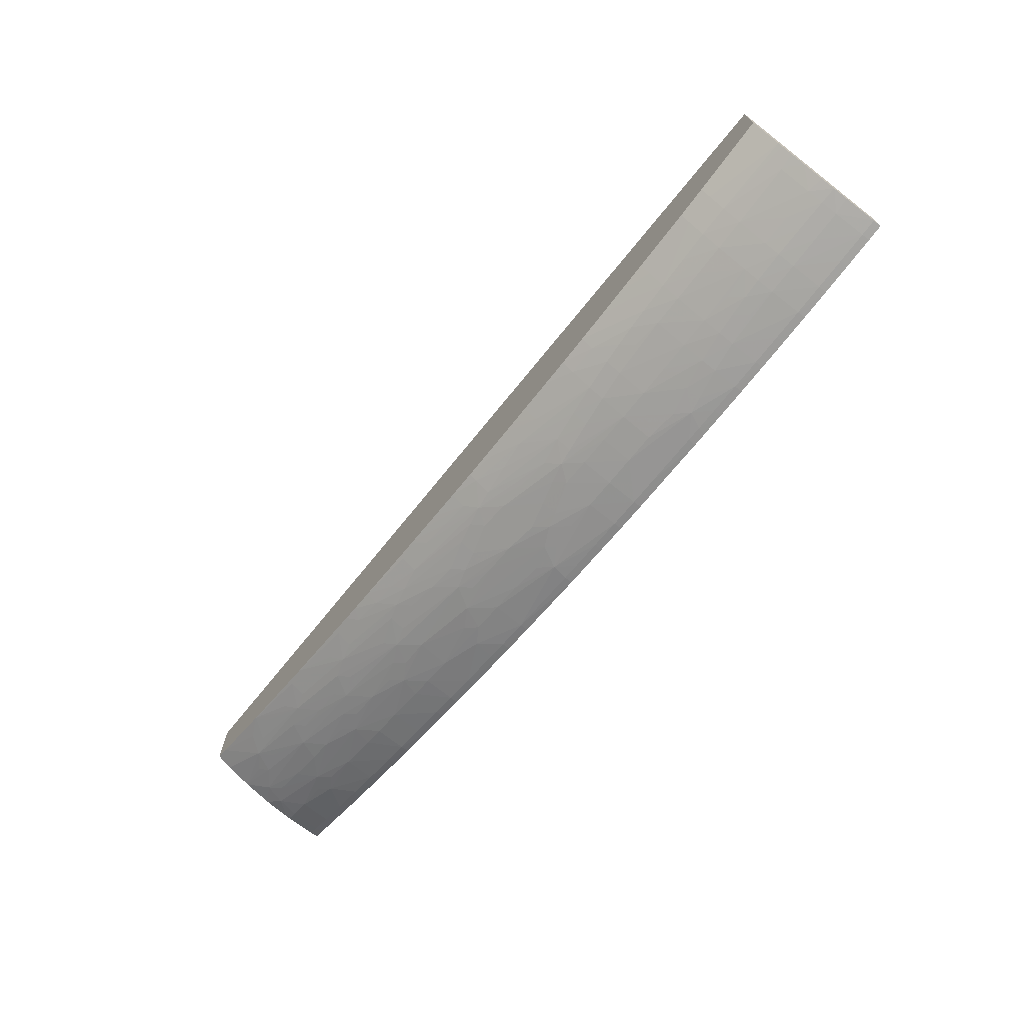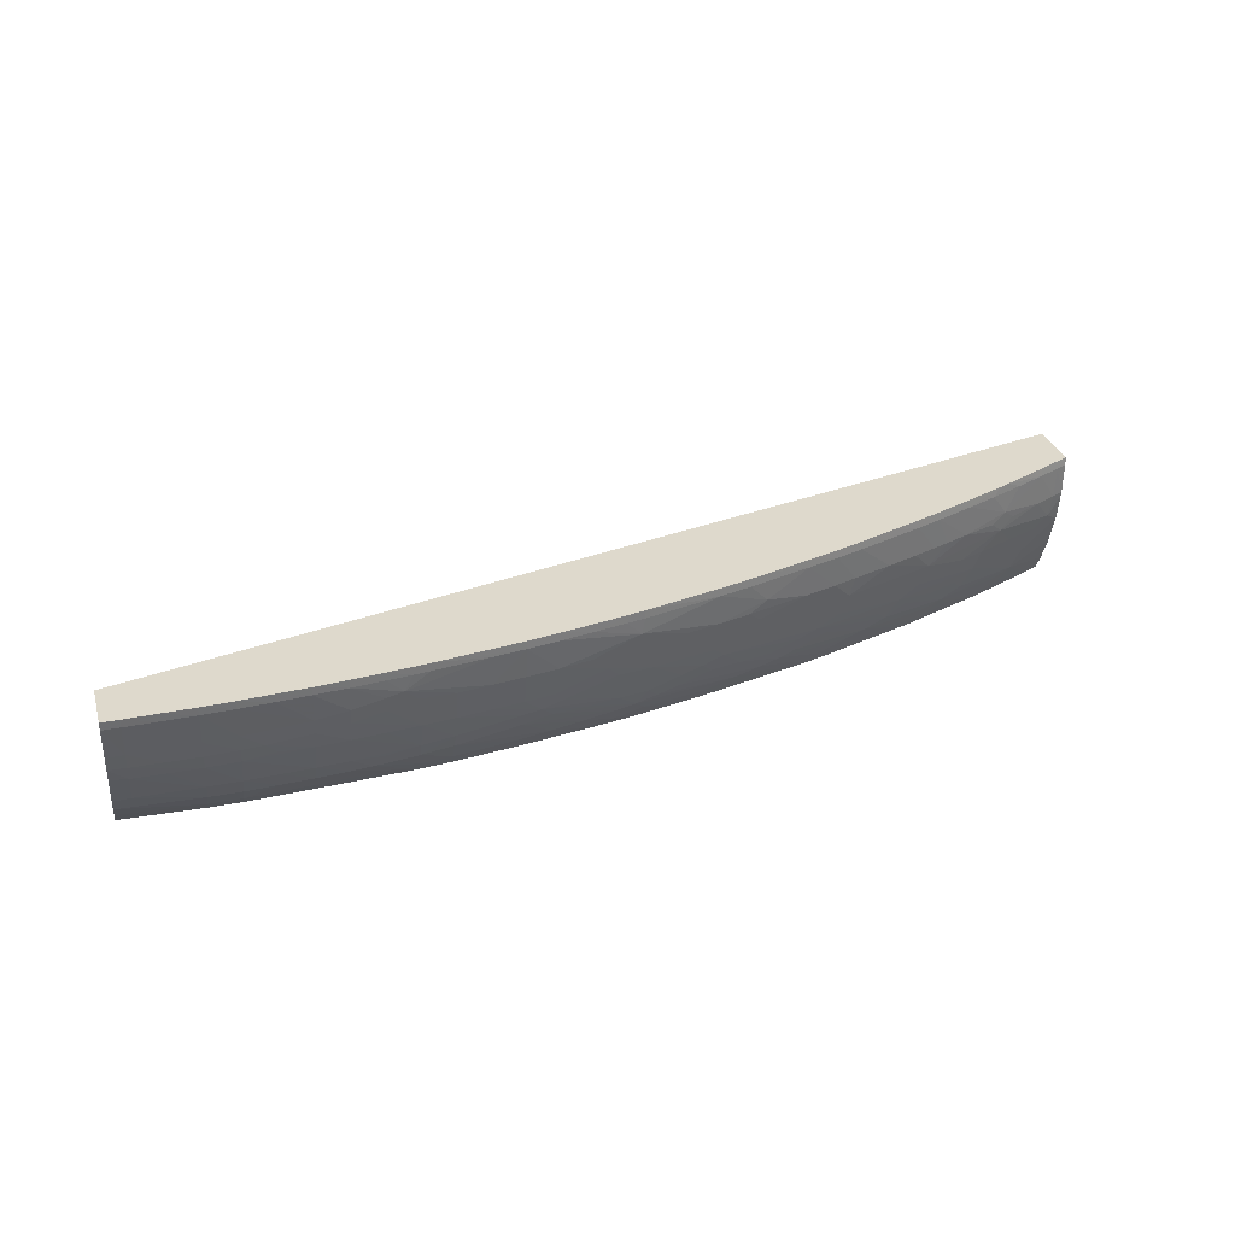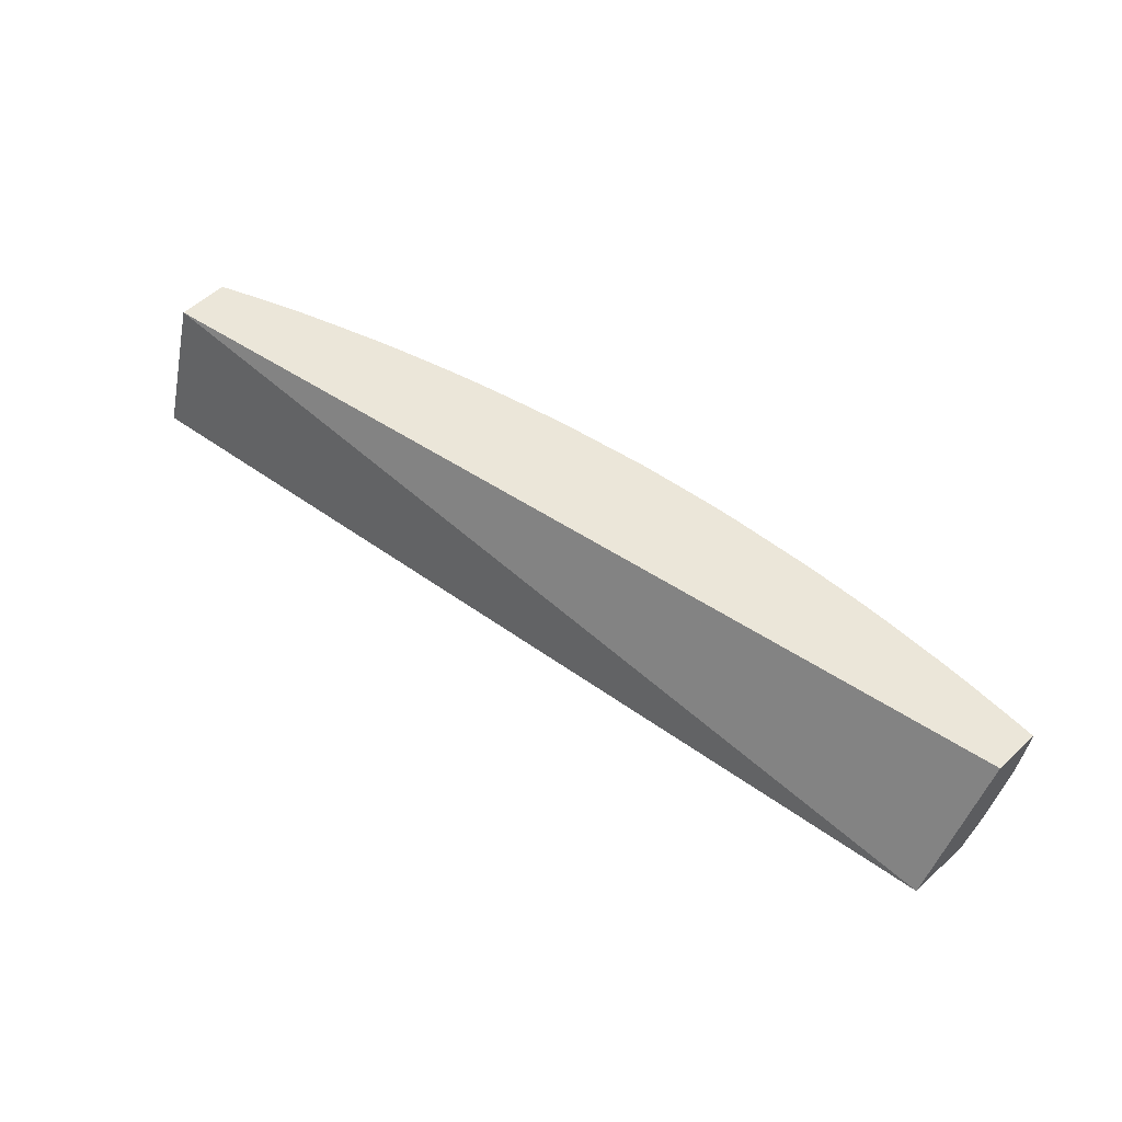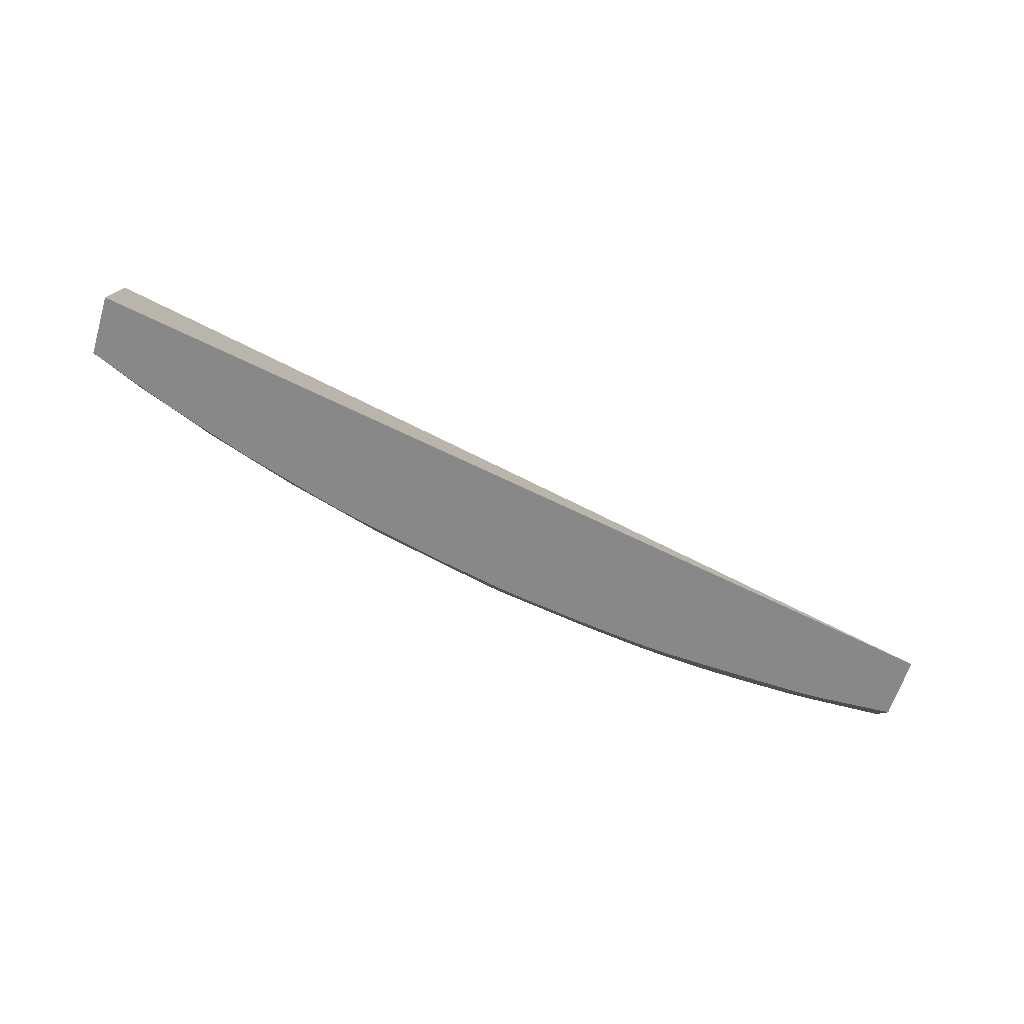
<metadata>
{"format":"obj","ext":"obj","renderer":"f3d","projection":"perspective","resolution":1024,"background":"white","views":[{"elev":-70.8,"azim":52.8,"up":"+Z"},{"elev":32.0,"azim":163.8,"up":"+Y"},{"elev":56.5,"azim":46.3,"up":"+Y"},{"elev":-62.8,"azim":-17.0,"up":"+Y"}]}
</metadata>
<code>
v 1.915 0.5768 -1.597
v 1.938 0.5768 -1.597
v 1.915 0.5708 -1.597
v 1.892 0.5708 -1.597
v 1.892 0.5768 -1.597
v 1.938 0.5708 -1.597
v 1.947 0.5768 -1.597
v 1.892 0.5478 -1.593
v 1.869 0.5478 -1.592
v 1.869 0.5708 -1.596
v 1.869 0.5768 -1.597
v 1.95 0.5708 -1.596
v 1.938 0.5478 -1.592
v 1.915 0.5478 -1.592
v 1.95 0.5768 -1.597
v 1.892 0.5352 -1.589
v 1.869 0.5355 -1.589
v 1.855 0.5361 -1.589
v 1.847 0.546 -1.591
v 1.823 0.5498 -1.591
v 1.846 0.5708 -1.595
v 1.846 0.5768 -1.596
v 1.95 0.5469 -1.592
v 1.95 0.5367 -1.589
v 1.938 0.5358 -1.589
v 1.915 0.5355 -1.589
v 1.95 0.5768 -1.561
v 1.892 0.5237 -1.585
v 1.869 0.524 -1.585
v 1.847 0.527 -1.585
v 1.823 0.5249 -1.584
v 1.839 0.5371 -1.589
v 1.823 0.5708 -1.594
v 1.823 0.5383 -1.588
v 1.8 0.5411 -1.588
v 1.8 0.5526 -1.59
v 1.823 0.5768 -1.595
v 1.95 0.5362 -1.589
v 1.938 0.5244 -1.585
v 1.915 0.524 -1.585
v 1.95 0.47 -1.5
v 1.248 0.5768 -1.41
v 1.892 0.502 -1.575
v 1.869 0.502 -1.575
v 1.846 0.502 -1.574
v 1.823 0.502 -1.574
v 1.8 0.502 -1.573
v 1.8 0.5249 -1.582
v 1.8 0.5708 -1.593
v 1.777 0.5249 -1.581
v 1.754 0.5249 -1.579
v 1.777 0.5454 -1.587
v 1.777 0.5569 -1.589
v 1.8 0.5768 -1.593
v 1.95 0.5259 -1.585
v 1.95 0.5116 -1.578
v 1.938 0.502 -1.574
v 1.248 0.47 -1.378
v 1.95 0.47 -1.55
v 1.248 0.5768 -1.449
v 1.892 0.4885 -1.567
v 1.869 0.4882 -1.567
v 1.846 0.4885 -1.567
v 1.823 0.4889 -1.567
v 1.8 0.4896 -1.567
v 1.785 0.4901 -1.566
v 1.77 0.491 -1.566
v 1.778 0.5 -1.57
v 1.754 0.5036 -1.571
v 1.766 0.5592 -1.589
v 1.777 0.5708 -1.591
v 1.732 0.5057 -1.57
v 1.732 0.5249 -1.577
v 1.757 0.5501 -1.586
v 1.777 0.5768 -1.591
v 1.95 0.5008 -1.572
v 1.95 0.4932 -1.568
v 1.248 0.47 -1.424
v 1.95 0.4798 -1.558
v 1.892 0.47 -1.553
v 1.248 0.5708 -1.45
v 1.257 0.5768 -1.453
v 1.256 0.5708 -1.453
v 1.892 0.477 -1.559
v 1.95 0.4902 -1.566
v 1.869 0.4767 -1.559
v 1.846 0.4771 -1.559
v 1.823 0.4774 -1.558
v 1.8 0.4781 -1.558
v 1.754 0.47 -1.55
v 1.754 0.479 -1.556
v 1.754 0.4921 -1.565
v 1.76 0.5708 -1.589
v 1.732 0.5478 -1.583
v 1.709 0.5478 -1.58
v 1.709 0.5708 -1.583
v 1.732 0.5708 -1.586
v 1.749 0.5708 -1.588
v 1.732 0.4942 -1.564
v 1.709 0.497 -1.563
v 1.709 0.5085 -1.568
v 1.686 0.5114 -1.567
v 1.673 0.5131 -1.566
v 1.709 0.5249 -1.574
v 1.759 0.5768 -1.589
v 1.248 0.4724 -1.426
v 1.254 0.47 -1.427
v 1.88 0.47 -1.554
v 1.248 0.5478 -1.449
v 1.273 0.5768 -1.46
v 1.273 0.5708 -1.461
v 1.257 0.5478 -1.453
v 1.869 0.47 -1.554
v 1.846 0.47 -1.553
v 1.823 0.47 -1.552
v 1.8 0.47 -1.552
v 1.778 0.47 -1.551
v 1.732 0.47 -1.548
v 1.732 0.479 -1.554
v 1.686 0.5249 -1.571
v 1.686 0.5478 -1.577
v 1.686 0.5708 -1.58
v 1.748 0.5768 -1.588
v 1.686 0.4802 -1.55
v 1.663 0.4823 -1.548
v 1.686 0.4999 -1.561
v 1.664 0.5041 -1.56
v 1.64 0.502 -1.555
v 1.617 0.502 -1.552
v 1.658 0.5168 -1.565
v 1.664 0.5246 -1.568
v 1.248 0.4765 -1.428
v 1.252 0.4803 -1.431
v 1.259 0.47 -1.429
v 1.248 0.5445 -1.449
v 1.306 0.5768 -1.475
v 1.294 0.5708 -1.47
v 1.306 0.5538 -1.475
v 1.273 0.5478 -1.46
v 1.259 0.5315 -1.452
v 1.711 0.47 -1.546
v 1.707 0.4768 -1.55
v 1.64 0.5332 -1.567
v 1.663 0.5478 -1.574
v 1.686 0.5768 -1.581
v 1.709 0.5768 -1.583
v 1.663 0.5708 -1.577
v 1.696 0.47 -1.544
v 1.686 0.47 -1.543
v 1.672 0.47 -1.541
v 1.663 0.4708 -1.541
v 1.64 0.4732 -1.539
v 1.617 0.4759 -1.538
v 1.64 0.4847 -1.547
v 1.617 0.4874 -1.545
v 1.602 0.4894 -1.544
v 1.594 0.5009 -1.547
v 1.571 0.5077 -1.545
v 1.594 0.5249 -1.556
v 1.64 0.5217 -1.563
v 1.248 0.4823 -1.431
v 1.284 0.4908 -1.451
v 1.293 0.478 -1.448
v 1.309 0.47 -1.45
v 1.248 0.5244 -1.446
v 1.313 0.5768 -1.478
v 1.318 0.5708 -1.48
v 1.341 0.5708 -1.489
v 1.341 0.5478 -1.488
v 1.316 0.5468 -1.478
v 1.307 0.5385 -1.474
v 1.297 0.5468 -1.47
v 1.271 0.5243 -1.456
v 1.262 0.5163 -1.45
v 1.619 0.5272 -1.561
v 1.628 0.5364 -1.566
v 1.64 0.5478 -1.57
v 1.605 0.5591 -1.566
v 1.663 0.5768 -1.577
v 1.64 0.5708 -1.573
v 1.64 0.47 -1.537
v 1.617 0.47 -1.533
v 1.594 0.47 -1.529
v 1.594 0.4807 -1.537
v 1.571 0.479 -1.531
v 1.549 0.4779 -1.525
v 1.525 0.4841 -1.524
v 1.587 0.4925 -1.542
v 1.571 0.4963 -1.54
v 1.548 0.5031 -1.539
v 1.556 0.5115 -1.544
v 1.613 0.5438 -1.565
v 1.54 0.5161 -1.542
v 1.571 0.5249 -1.551
v 1.248 0.5021 -1.439
v 1.25 0.502 -1.44
v 1.278 0.5061 -1.454
v 1.293 0.4998 -1.458
v 1.327 0.5104 -1.475
v 1.335 0.4951 -1.472
v 1.35 0.4884 -1.475
v 1.3 0.4849 -1.454
v 1.31 0.47 -1.45
v 1.271 0.4998 -1.449
v 1.341 0.5768 -1.489
v 1.367 0.5768 -1.498
v 1.369 0.5768 -1.499
v 1.369 0.5708 -1.5
v 1.359 0.5478 -1.495
v 1.374 0.533 -1.498
v 1.341 0.5249 -1.484
v 1.322 0.5249 -1.477
v 1.295 0.5249 -1.466
v 1.619 0.55 -1.567
v 1.603 0.5708 -1.566
v 1.617 0.5708 -1.569
v 1.596 0.55 -1.562
v 1.571 0.5478 -1.557
v 1.548 0.5478 -1.551
v 1.548 0.5708 -1.554
v 1.64 0.5768 -1.573
v 1.612 0.5768 -1.568
v 1.571 0.47 -1.525
v 1.556 0.47 -1.522
v 1.543 0.47 -1.519
v 1.542 0.47 -1.519
v 1.54 0.47 -1.518
v 1.525 0.4726 -1.517
v 1.5 0.4796 -1.515
v 1.507 0.4876 -1.522
v 1.491 0.4909 -1.52
v 1.525 0.502 -1.533
v 1.531 0.5314 -1.544
v 1.548 0.5242 -1.546
v 1.479 0.5062 -1.523
v 1.464 0.511 -1.521
v 1.479 0.5249 -1.529
v 1.342 0.5024 -1.478
v 1.379 0.5177 -1.496
v 1.394 0.5092 -1.499
v 1.364 0.502 -1.486
v 1.387 0.5017 -1.493
v 1.403 0.4939 -1.496
v 1.418 0.4886 -1.498
v 1.364 0.4839 -1.478
v 1.364 0.4725 -1.471
v 1.342 0.4801 -1.468
v 1.318 0.478 -1.457
v 1.372 0.47 -1.473
v 1.387 0.5768 -1.506
v 1.387 0.5708 -1.506
v 1.371 0.5478 -1.499
v 1.365 0.5252 -1.493
v 1.387 0.5478 -1.505
v 1.41 0.5478 -1.513
v 1.442 0.5338 -1.521
v 1.41 0.5249 -1.508
v 1.387 0.5252 -1.501
v 1.603 0.5768 -1.566
v 1.524 0.5479 -1.546
v 1.511 0.5555 -1.544
v 1.525 0.5708 -1.548
v 1.548 0.5768 -1.554
v 1.479 0.47 -1.504
v 1.479 0.479 -1.51
v 1.456 0.4778 -1.503
v 1.433 0.4847 -1.5
v 1.479 0.4948 -1.518
v 1.5 0.4999 -1.526
v 1.516 0.5402 -1.542
v 1.457 0.5028 -1.515
v 1.433 0.502 -1.508
v 1.411 0.5017 -1.501
v 1.449 0.5185 -1.519
v 1.457 0.5256 -1.523
v 1.479 0.5478 -1.534
v 1.433 0.4732 -1.494
v 1.411 0.4802 -1.491
v 1.379 0.47 -1.475
v 1.376 0.47 -1.474
v 1.41 0.5768 -1.514
v 1.41 0.5708 -1.514
v 1.436 0.5708 -1.523
v 1.439 0.5478 -1.522
v 1.434 0.5256 -1.516
v 1.456 0.5478 -1.527
v 1.51 0.5708 -1.544
v 1.479 0.5708 -1.536
v 1.525 0.5768 -1.548
v 1.461 0.47 -1.5
v 1.449 0.47 -1.496
v 1.446 0.47 -1.496
v 1.437 0.5768 -1.523
v 1.456 0.5768 -1.529
v 1.456 0.5708 -1.529
v 1.51 0.5768 -1.544
v 1.479 0.5768 -1.535
f 1 2 3
f 1 3 4
f 1 4 5
f 1 5 11
f 1 11 22
f 1 22 37
f 1 37 54
f 1 54 75
f 1 75 105
f 1 105 123
f 1 123 146
f 1 146 145
f 1 145 179
f 1 179 221
f 1 221 222
f 1 222 259
f 1 259 263
f 1 263 289
f 1 289 296
f 1 296 297
f 1 297 294
f 1 294 293
f 1 293 281
f 1 281 250
f 1 250 207
f 1 207 206
f 1 206 205
f 1 205 166
f 1 166 136
f 1 136 110
f 1 110 82
f 1 82 60
f 1 60 42
f 1 42 27
f 1 27 15
f 1 15 7
f 1 7 2
f 2 6 3
f 2 7 6
f 3 8 4
f 3 6 8
f 4 8 9
f 4 9 10
f 4 10 5
f 5 10 11
f 6 7 12
f 6 12 13
f 6 13 14
f 6 14 8
f 7 15 12
f 8 16 17
f 8 17 9
f 8 14 16
f 9 17 18
f 9 18 19
f 9 19 20
f 9 20 10
f 10 21 11
f 10 20 21
f 11 21 22
f 12 23 13
f 12 15 27
f 12 27 41
f 12 41 59
f 12 59 79
f 12 79 85
f 12 85 77
f 12 77 76
f 12 76 56
f 12 56 55
f 12 55 38
f 12 38 24
f 12 24 23
f 13 23 24
f 13 24 25
f 13 25 26
f 13 26 14
f 14 26 16
f 16 26 28
f 16 28 29
f 16 29 17
f 17 29 18
f 18 29 30
f 18 30 31
f 18 31 32
f 18 32 19
f 19 32 20
f 20 33 21
f 20 32 34
f 20 34 35
f 20 35 36
f 20 36 33
f 21 33 22
f 22 33 37
f 24 38 25
f 25 38 39
f 25 39 40
f 25 40 28
f 25 28 26
f 27 42 41
f 28 40 43
f 28 43 44
f 28 44 29
f 29 44 45
f 29 45 46
f 29 46 31
f 29 31 30
f 31 34 32
f 31 46 47
f 31 47 48
f 31 48 34
f 33 36 49
f 33 49 37
f 34 48 35
f 35 48 50
f 35 50 51
f 35 51 52
f 35 52 36
f 36 52 53
f 36 53 49
f 37 49 54
f 38 55 39
f 39 55 56
f 39 56 57
f 39 57 43
f 39 43 40
f 41 58 78
f 41 78 107
f 41 107 134
f 41 134 164
f 41 164 203
f 41 203 249
f 41 249 280
f 41 280 279
f 41 279 292
f 41 292 291
f 41 291 290
f 41 290 264
f 41 264 227
f 41 227 226
f 41 226 225
f 41 225 224
f 41 224 223
f 41 223 183
f 41 183 182
f 41 182 181
f 41 181 150
f 41 150 149
f 41 149 148
f 41 148 141
f 41 141 118
f 41 118 90
f 41 90 117
f 41 117 116
f 41 116 115
f 41 115 114
f 41 114 113
f 41 113 108
f 41 108 80
f 41 80 59
f 41 42 58
f 42 60 81
f 42 81 109
f 42 109 135
f 42 135 165
f 42 165 195
f 42 195 161
f 42 161 132
f 42 132 106
f 42 106 78
f 42 78 58
f 43 61 62
f 43 62 44
f 43 57 61
f 44 62 63
f 44 63 64
f 44 64 45
f 45 64 46
f 46 64 65
f 46 65 47
f 47 65 66
f 47 66 67
f 47 67 68
f 47 68 69
f 47 69 48
f 48 69 50
f 49 53 70
f 49 70 71
f 49 71 54
f 50 69 51
f 51 72 73
f 51 73 52
f 51 69 72
f 52 73 74
f 52 74 70
f 52 70 53
f 54 71 75
f 56 76 57
f 57 76 77
f 57 77 61
f 59 80 79
f 60 82 83
f 60 83 81
f 61 84 62
f 61 77 85
f 61 85 84
f 62 86 63
f 62 84 86
f 63 86 64
f 64 86 87
f 64 87 88
f 64 88 89
f 64 89 65
f 65 89 90
f 65 90 66
f 66 90 91
f 66 91 67
f 67 91 92
f 67 92 68
f 68 92 69
f 69 92 72
f 70 93 71
f 70 74 94
f 70 94 95
f 70 95 96
f 70 96 97
f 70 97 98
f 70 98 93
f 71 93 75
f 72 99 100
f 72 100 101
f 72 101 73
f 72 92 99
f 73 94 74
f 73 101 102
f 73 102 103
f 73 103 104
f 73 104 95
f 73 95 94
f 75 93 105
f 78 106 107
f 79 80 84
f 79 84 85
f 80 108 84
f 81 83 109
f 82 110 83
f 83 110 111
f 83 111 112
f 83 112 109
f 84 108 86
f 86 108 113
f 86 113 114
f 86 114 87
f 87 114 115
f 87 115 88
f 88 115 116
f 88 116 117
f 88 117 89
f 89 117 90
f 90 118 91
f 91 118 119
f 91 119 92
f 92 119 99
f 93 98 123
f 93 123 105
f 95 104 120
f 95 120 121
f 95 121 122
f 95 122 96
f 96 122 123
f 96 123 97
f 97 123 98
f 99 119 124
f 99 124 125
f 99 125 100
f 100 126 101
f 100 125 126
f 101 126 102
f 102 126 103
f 103 120 104
f 103 126 127
f 103 127 128
f 103 128 129
f 103 129 130
f 103 130 131
f 103 131 120
f 106 132 133
f 106 133 134
f 106 134 107
f 109 112 135
f 110 136 111
f 111 137 138
f 111 138 139
f 111 139 112
f 111 136 137
f 112 139 140
f 112 140 135
f 118 141 119
f 119 141 142
f 119 142 124
f 120 131 121
f 121 131 143
f 121 143 144
f 121 144 122
f 122 145 146
f 122 146 123
f 122 144 147
f 122 147 179
f 122 179 145
f 124 142 141
f 124 141 148
f 124 148 149
f 124 149 150
f 124 150 151
f 124 151 125
f 125 151 152
f 125 152 153
f 125 153 154
f 125 154 126
f 126 154 155
f 126 155 127
f 127 155 156
f 127 156 128
f 128 156 129
f 129 156 157
f 129 157 158
f 129 158 159
f 129 159 160
f 129 160 130
f 130 160 131
f 131 160 143
f 132 161 133
f 133 161 162
f 133 162 134
f 134 162 163
f 134 163 164
f 135 140 165
f 136 166 167
f 136 167 137
f 137 167 138
f 138 167 168
f 138 168 169
f 138 169 170
f 138 170 171
f 138 171 172
f 138 172 139
f 139 172 171
f 139 171 140
f 140 173 174
f 140 174 165
f 140 171 173
f 143 160 175
f 143 175 176
f 143 176 144
f 144 176 177
f 144 177 178
f 144 178 147
f 147 178 180
f 147 180 179
f 150 181 151
f 151 181 152
f 152 181 182
f 152 182 153
f 153 156 155
f 153 155 154
f 153 182 183
f 153 183 184
f 153 184 156
f 156 184 185
f 156 185 186
f 156 186 187
f 156 187 188
f 156 188 157
f 157 188 189
f 157 189 158
f 158 189 190
f 158 190 191
f 158 191 159
f 159 192 176
f 159 176 175
f 159 175 160
f 159 191 193
f 159 193 194
f 159 194 192
f 161 195 196
f 161 196 162
f 162 197 198
f 162 198 199
f 162 199 200
f 162 200 201
f 162 201 202
f 162 202 203
f 162 203 163
f 162 196 204
f 162 204 197
f 163 203 164
f 165 174 195
f 166 205 168
f 166 168 167
f 168 205 206
f 168 206 207
f 168 207 208
f 168 208 169
f 169 171 170
f 169 208 209
f 169 209 210
f 169 210 171
f 171 210 211
f 171 211 212
f 171 212 213
f 171 213 173
f 173 213 174
f 174 213 199
f 174 199 197
f 174 197 196
f 174 196 195
f 176 192 214
f 176 214 177
f 177 214 178
f 178 215 216
f 178 216 180
f 178 214 192
f 178 192 217
f 178 217 218
f 178 218 219
f 178 219 220
f 178 220 215
f 179 180 221
f 180 216 222
f 180 222 221
f 183 223 184
f 184 223 224
f 184 224 185
f 185 224 225
f 185 225 186
f 186 225 226
f 186 226 227
f 186 227 228
f 186 228 187
f 187 228 229
f 187 229 230
f 187 230 189
f 187 189 188
f 189 230 190
f 190 230 231
f 190 231 232
f 190 232 191
f 191 232 193
f 192 194 233
f 192 233 218
f 192 218 217
f 193 233 234
f 193 234 194
f 193 232 235
f 193 235 236
f 193 236 237
f 193 237 233
f 194 234 233
f 196 197 204
f 197 199 198
f 199 238 200
f 199 213 212
f 199 212 211
f 199 211 239
f 199 239 240
f 199 240 238
f 200 238 241
f 200 241 201
f 201 241 242
f 201 242 243
f 201 243 244
f 201 244 245
f 201 245 246
f 201 246 247
f 201 247 203
f 201 203 248
f 201 248 202
f 202 248 203
f 203 247 246
f 203 246 249
f 207 250 208
f 208 250 251
f 208 251 252
f 208 252 209
f 209 252 210
f 210 253 211
f 210 252 254
f 210 254 255
f 210 255 256
f 210 256 257
f 210 257 258
f 210 258 239
f 210 239 253
f 211 253 239
f 215 259 222
f 215 222 216
f 215 220 259
f 218 233 219
f 219 233 260
f 219 260 261
f 219 261 220
f 220 261 262
f 220 262 263
f 220 263 259
f 227 264 228
f 228 264 229
f 229 264 265
f 229 265 230
f 230 265 231
f 231 265 266
f 231 266 267
f 231 267 244
f 231 244 268
f 231 268 235
f 231 235 269
f 231 269 232
f 232 269 235
f 233 270 260
f 233 237 270
f 235 268 236
f 236 271 272
f 236 272 273
f 236 273 240
f 236 240 274
f 236 274 275
f 236 275 237
f 236 268 271
f 237 275 256
f 237 256 276
f 237 276 270
f 238 240 241
f 239 258 257
f 239 257 240
f 240 257 274
f 240 273 243
f 240 243 242
f 240 242 241
f 243 273 272
f 243 272 244
f 244 272 271
f 244 271 268
f 244 267 277
f 244 277 278
f 244 278 279
f 244 279 280
f 244 280 246
f 244 246 245
f 246 280 249
f 250 281 251
f 251 281 282
f 251 282 254
f 251 254 252
f 254 282 255
f 255 282 283
f 255 283 284
f 255 284 256
f 256 285 257
f 256 284 286
f 256 286 276
f 256 275 274
f 256 274 285
f 257 285 274
f 260 270 276
f 260 276 261
f 261 287 262
f 261 276 288
f 261 288 287
f 262 287 289
f 262 289 263
f 264 290 265
f 265 290 266
f 266 290 291
f 266 291 267
f 267 291 292
f 267 292 277
f 276 286 288
f 277 292 279
f 277 279 278
f 281 293 282
f 282 293 283
f 283 293 294
f 283 294 295
f 283 295 284
f 284 295 286
f 286 295 288
f 287 296 289
f 287 288 296
f 288 297 296
f 288 295 297
f 294 297 295

</code>
